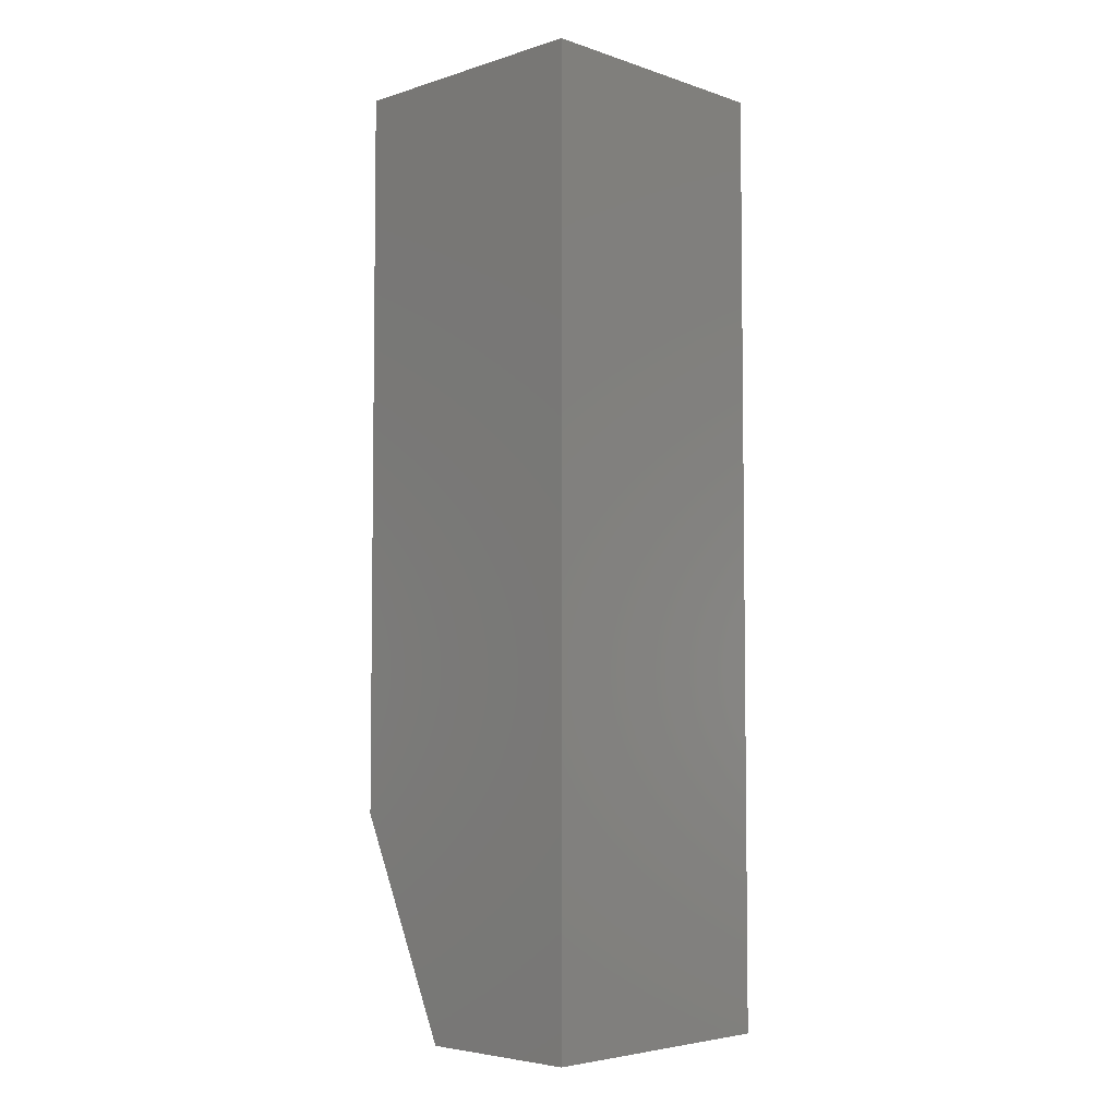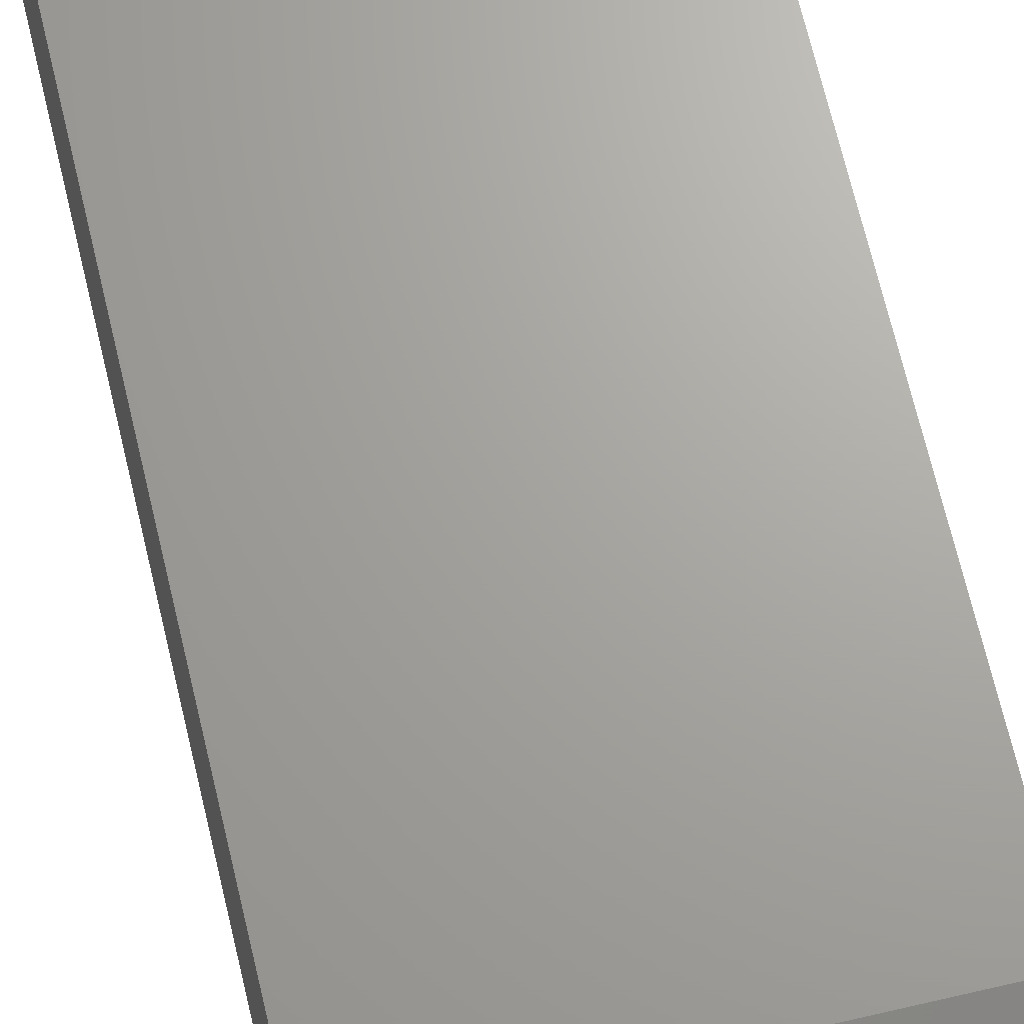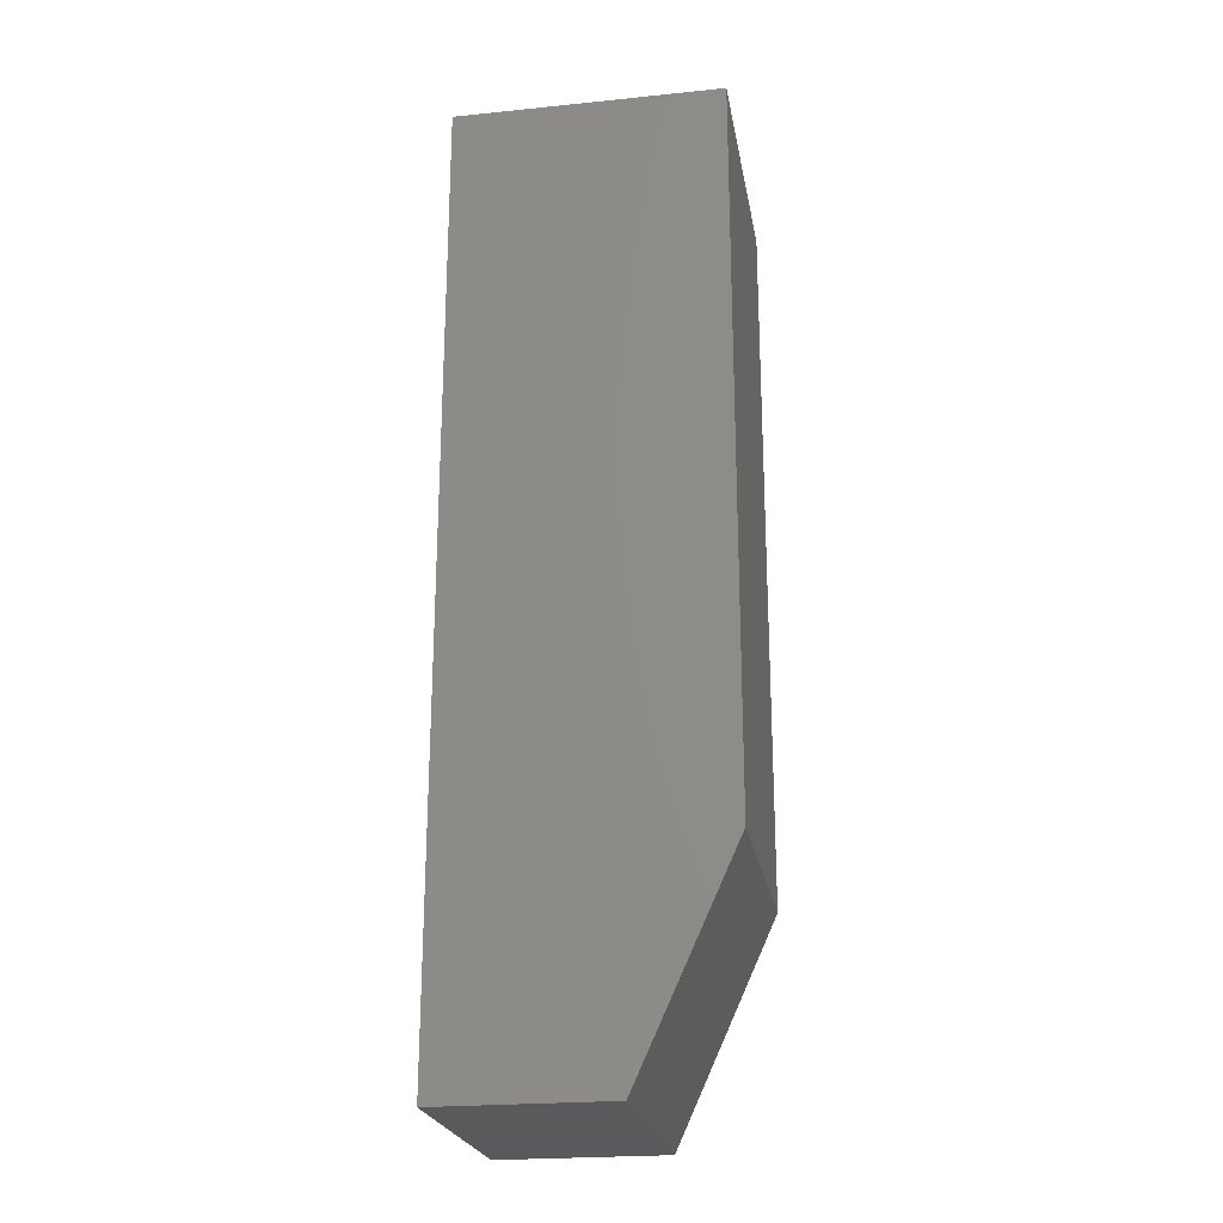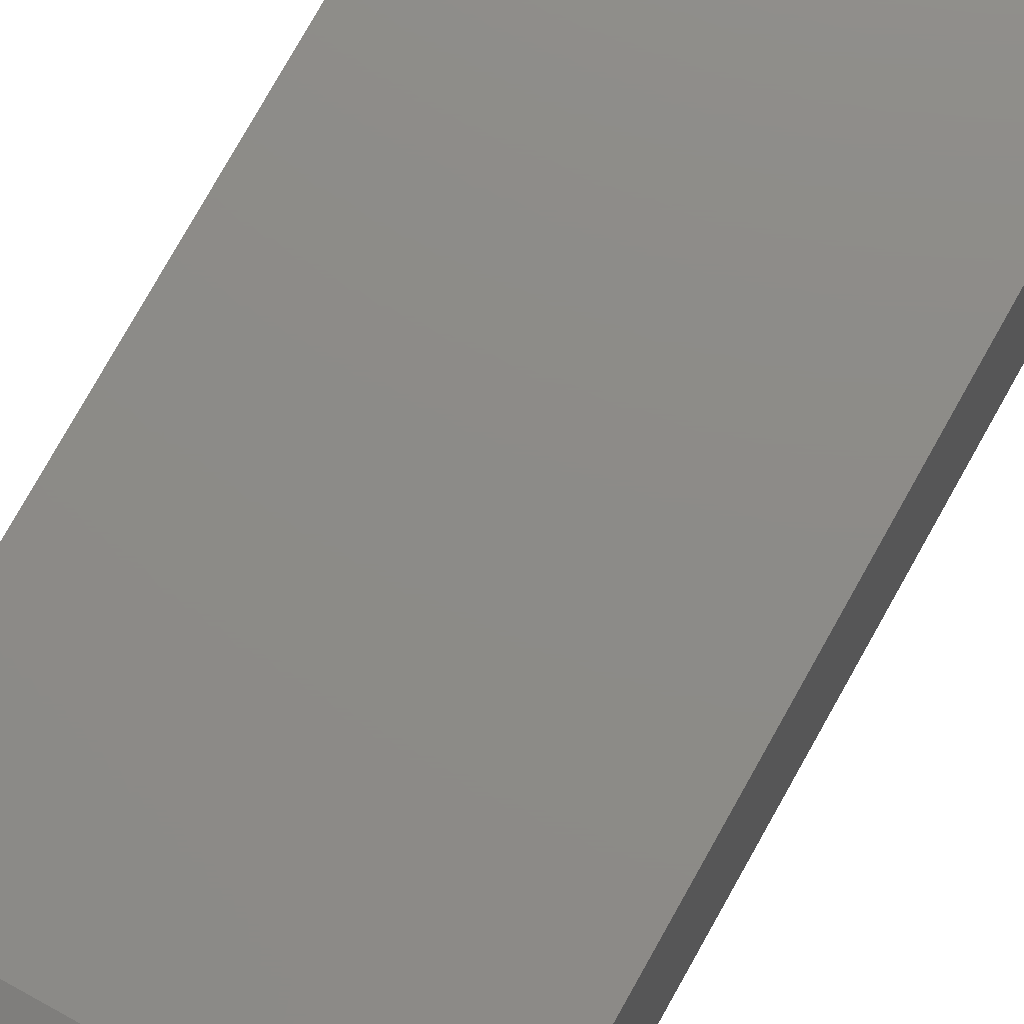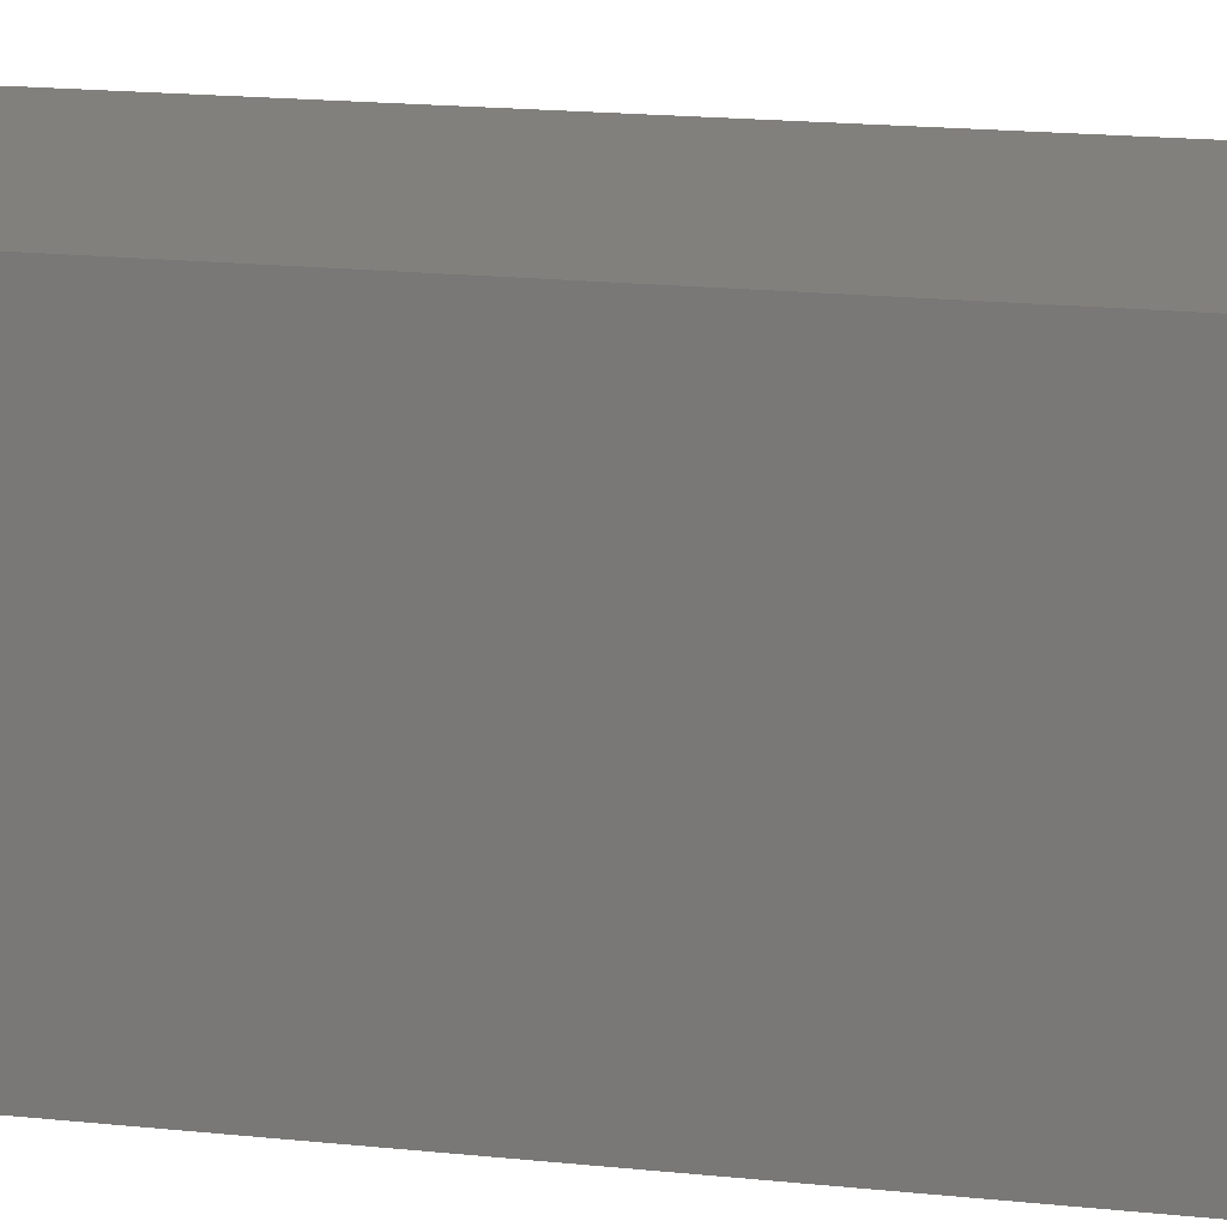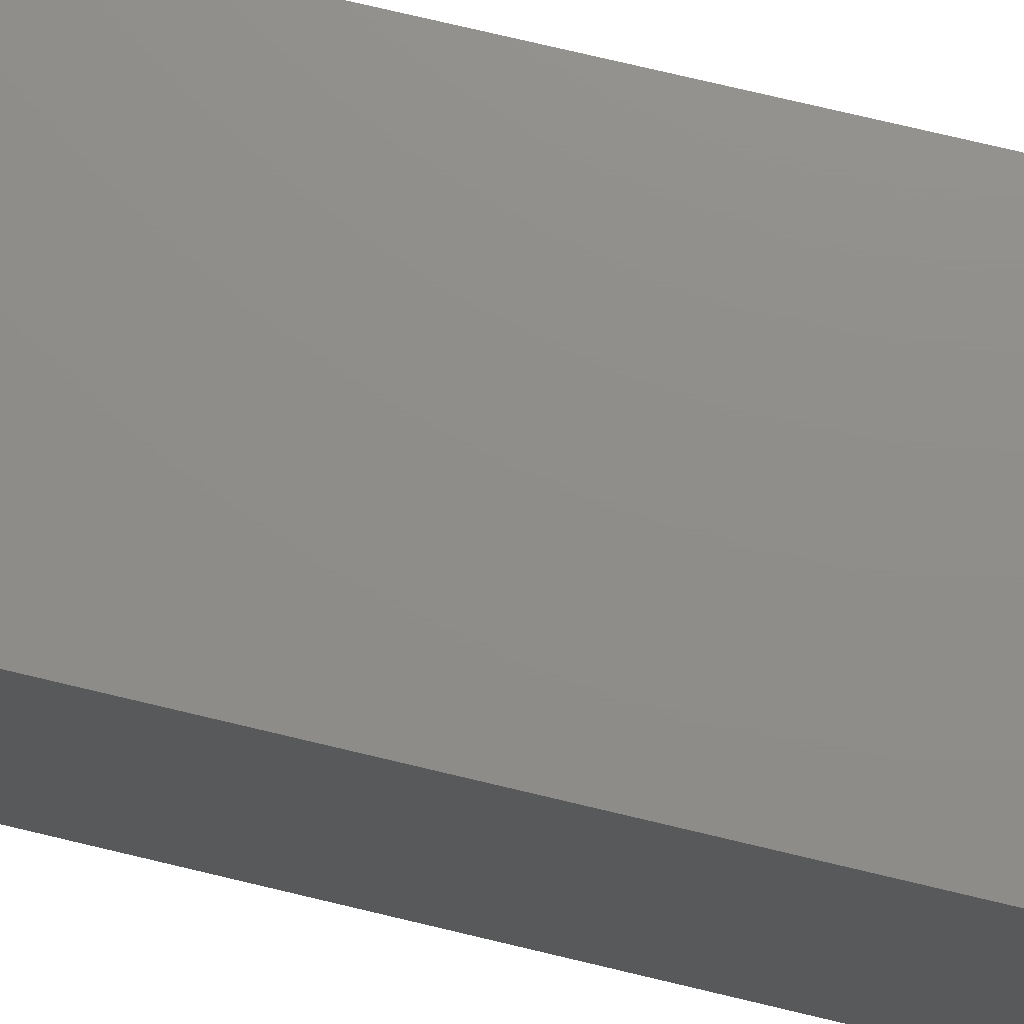
<metadata>
{"format":"stl","ext":"stl","renderer":"f3d","projection":"perspective","resolution":1024,"background":"white","views":[{"elev":-4.8,"azim":-45.8,"up":"+Z"},{"elev":67.7,"azim":166.8,"up":"+Y"},{"elev":-23.3,"azim":99.7,"up":"+Z"},{"elev":75.8,"azim":-150.9,"up":"+Y"},{"elev":14.6,"azim":104.2,"up":"+Y"},{"elev":73.8,"azim":-76.5,"up":"+Y"}]}
</metadata>
<code>
# stl→obj: 10 verts, 16 faces
v -0.1094 -0.1016 0
v -0.1094 0.03125 0
v 0.1016 -0.1016 0
v 0.1016 0.03125 0
v -0.1094 -0.1016 0.75
v -0.1094 0.1094 0.75
v -0.1094 0.1094 0.1719
v 0.1016 0.1094 0.1719
v 0.1016 0.1094 0.75
v 0.1016 -0.1016 0.75
f 1 2 3
f 3 2 4
f 5 6 1
f 1 6 7
f 1 7 2
f 8 7 9
f 9 7 6
f 9 10 8
f 8 10 3
f 8 3 4
f 8 4 7
f 7 4 2
f 5 10 6
f 6 10 9
f 1 3 5
f 5 3 10

</code>
